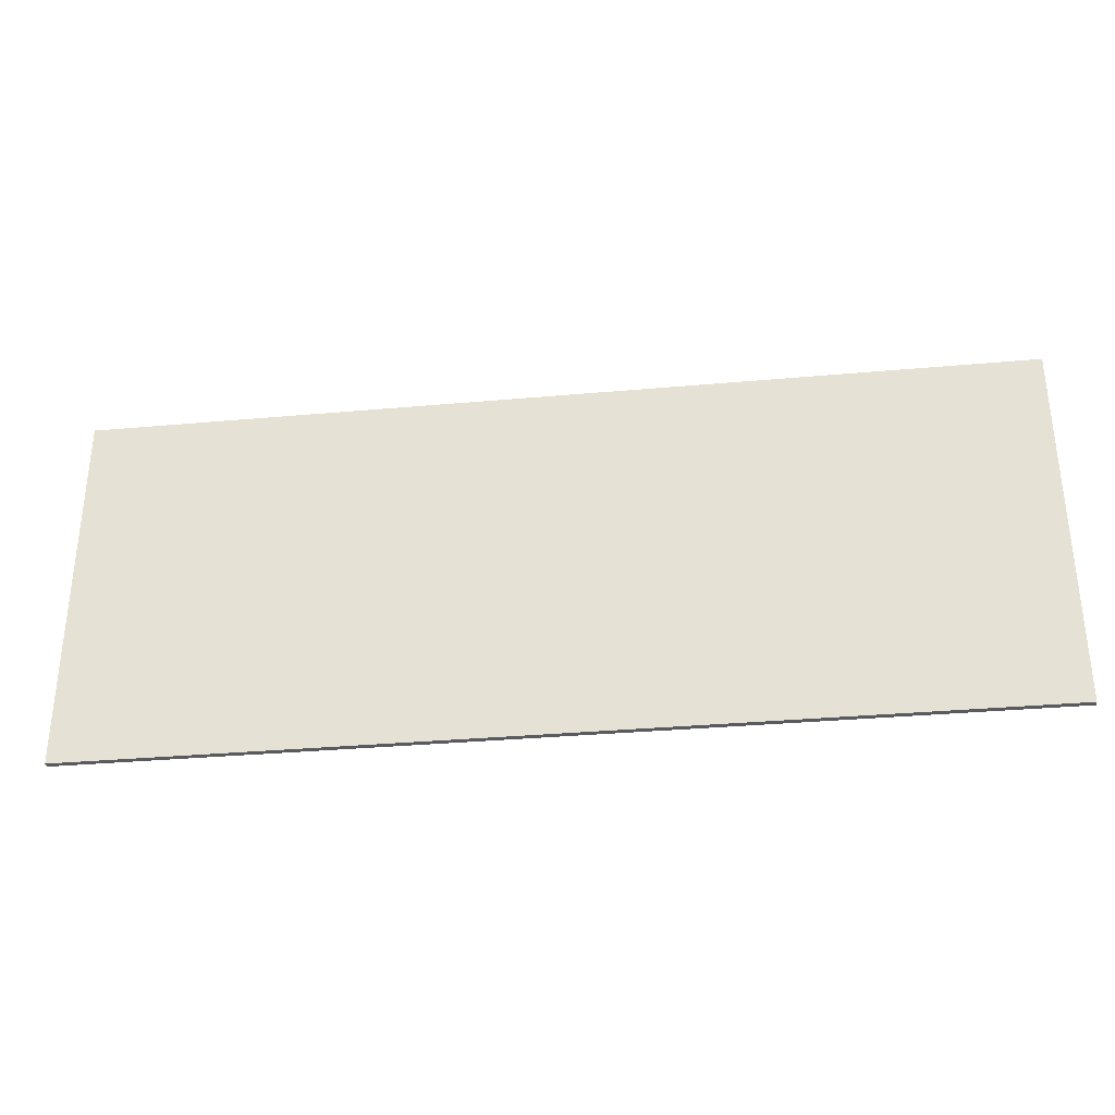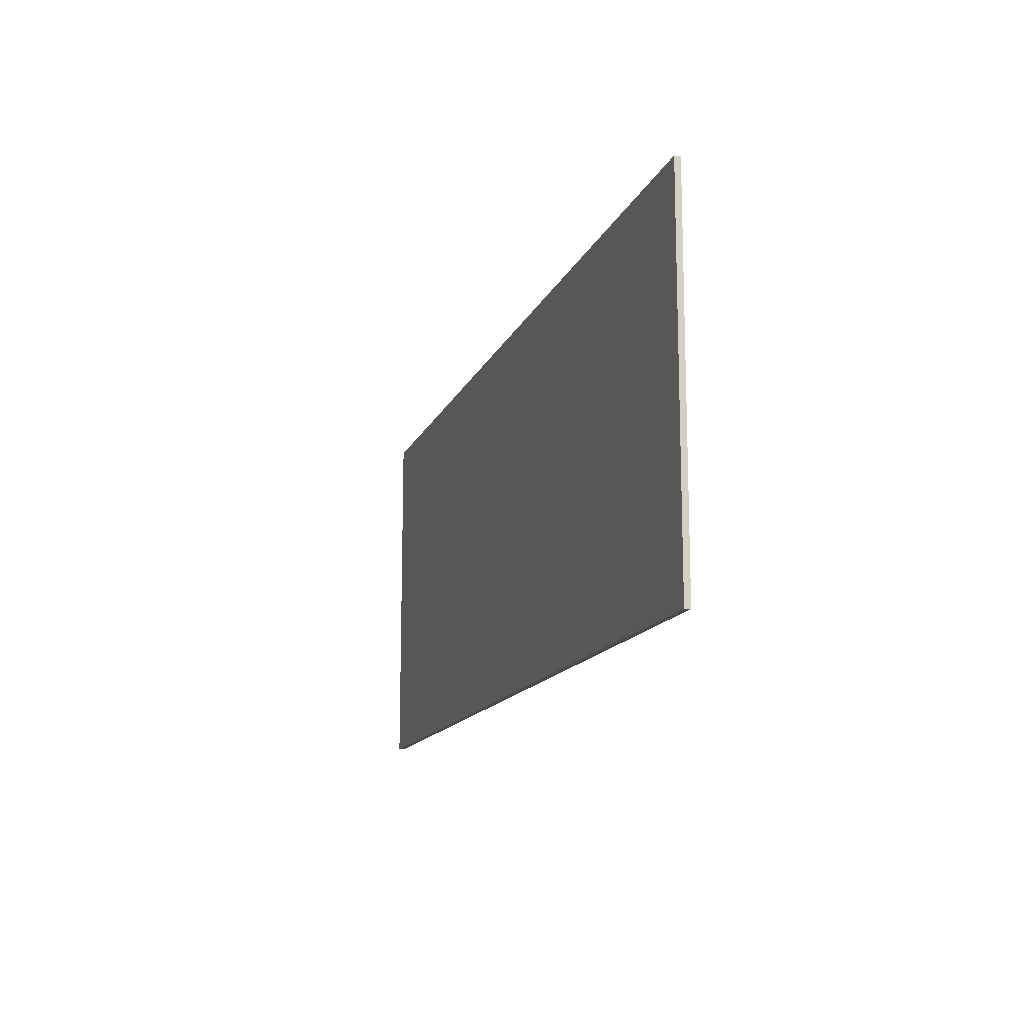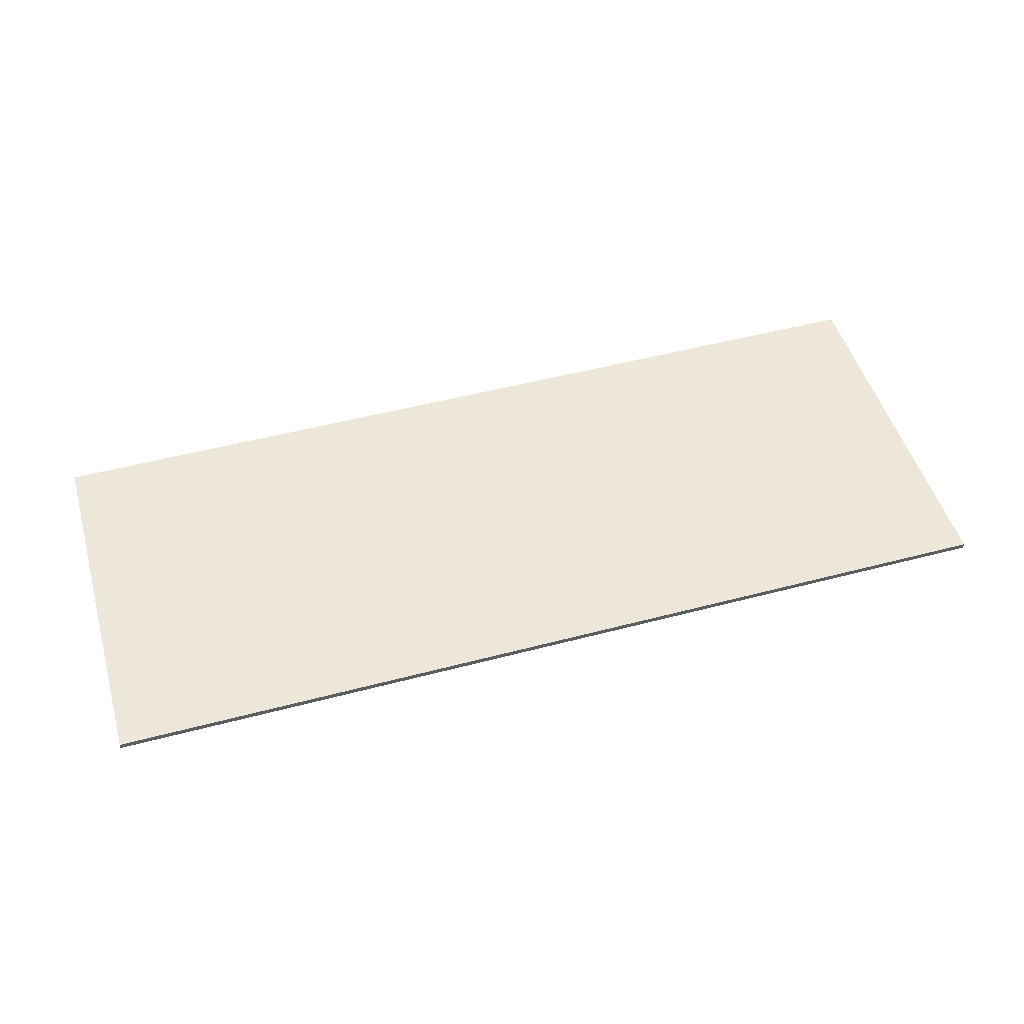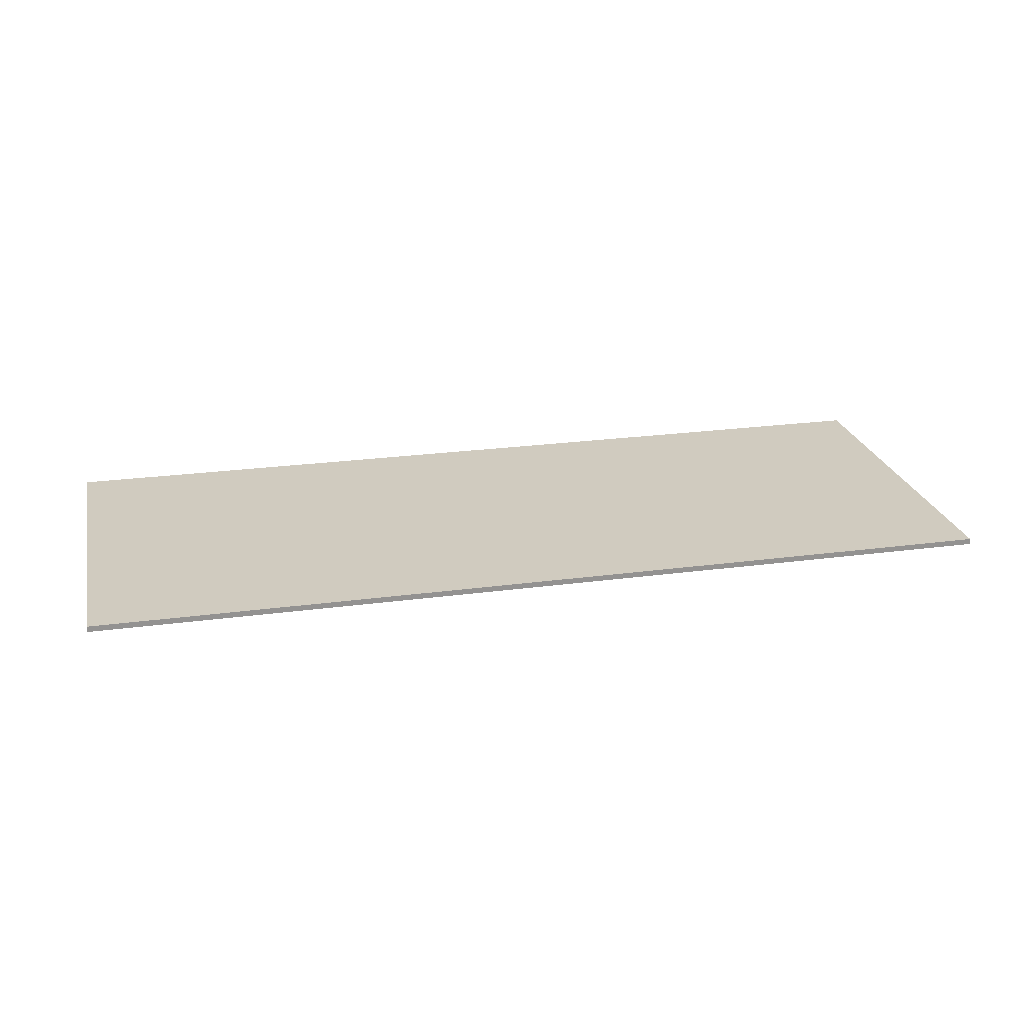
<metadata>
{"format":"obj","ext":"obj","renderer":"f3d","projection":"perspective","resolution":1024,"background":"white","views":[{"elev":-32.9,"azim":7.1,"up":"+Z"},{"elev":-13.9,"azim":-106.7,"up":"+Z"},{"elev":50.0,"azim":163.8,"up":"+Y"},{"elev":23.7,"azim":-12.7,"up":"+Y"}]}
</metadata>
<code>
v 1 0 -0.4
v 1 0 0.4
v -1 0 0.4
v -1 0 -0.4
v -1 -0.0125 -0.4
v 1 -0.0125 -0.4
v 1 0 -0.4
v -1 0 -0.4
v -1 -0.0125 0.4
v -1 -0.0125 -0.4
v -1 0 -0.4
v -1 0 0.4
v 1 -0.0125 0.4
v -1 -0.0125 0.4
v -1 0 0.4
v 1 0 0.4
v 1 -0.0125 -0.4
v 1 -0.0125 0.4
v 1 0 0.4
v 1 0 -0.4
v -0.6394 -0.0125 -0.225
v -0.5716 -0.0125 -0.225
v -0.6168 -0.0125 -0.118
v -0.5781 -0.0125 -0.01798
v -0.6168 -0.0125 -0.118
v -0.5491 -0.0125 -0.1152
v -0.7023 -0.0125 0.226
v -0.7023 -0.0125 0.1654
v -0.45 -0.0125 0.1654
v -0.6168 -0.0125 -0.118
v -0.5716 -0.0125 -0.225
v -0.5491 -0.0125 -0.1152
v -0.5108 -0.0125 -0.01279
v -0.5227 -0.0125 0.07608
v -0.5781 -0.0125 -0.01798
v -0.5227 -0.0125 0.07608
v -0.5108 -0.0125 -0.01279
v -0.4565 -0.0125 0.08247
v -0.5108 -0.0125 -0.01279
v -0.5781 -0.0125 -0.01798
v -0.5491 -0.0125 -0.1152
v -0.4565 -0.0125 0.08247
v -0.45 -0.0125 0.1654
v -0.5227 -0.0125 0.07608
v -0.45 -0.0125 0.1654
v -0.4565 -0.0125 0.08247
v -0.3861 -0.0125 0.1709
v -0.3861 -0.0125 0.1709
v -0.3861 -0.0125 0.226
v -0.45 -0.0125 0.1654
v -0.45 -0.0125 0.1654
v -0.3861 -0.0125 0.226
v -0.7023 -0.0125 0.226
v -0.2749 -0.0125 -0.225
v -0.2072 -0.0125 -0.225
v -0.2523 -0.0125 -0.118
v -0.2137 -0.0125 -0.01798
v -0.2523 -0.0125 -0.118
v -0.1847 -0.0125 -0.1152
v -0.3378 -0.0125 0.226
v -0.3378 -0.0125 0.1654
v -0.08559 -0.0125 0.1654
v -0.2523 -0.0125 -0.118
v -0.2072 -0.0125 -0.225
v -0.1847 -0.0125 -0.1152
v -0.1464 -0.0125 -0.01279
v -0.1583 -0.0125 0.07608
v -0.2137 -0.0125 -0.01798
v -0.1583 -0.0125 0.07608
v -0.1464 -0.0125 -0.01279
v -0.09211 -0.0125 0.08247
v -0.1464 -0.0125 -0.01279
v -0.2137 -0.0125 -0.01798
v -0.1847 -0.0125 -0.1152
v -0.09211 -0.0125 0.08247
v -0.08559 -0.0125 0.1654
v -0.1583 -0.0125 0.07608
v -0.08559 -0.0125 0.1654
v -0.09211 -0.0125 0.08247
v -0.02173 -0.0125 0.1709
v -0.02173 -0.0125 0.1709
v -0.02173 -0.0125 0.226
v -0.08559 -0.0125 0.1654
v -0.08559 -0.0125 0.1654
v -0.02173 -0.0125 0.226
v -0.3378 -0.0125 0.226
v 0.06258 -0.0125 0.1501
v 0.06258 -0.0125 0.1031
v 0.1137 -0.0125 0.1559
v 0.1699 -0.0125 0.1031
v 0.1504 -0.0125 0.1722
v 0.1137 -0.0125 0.1559
v 0.1137 -0.0125 0.1559
v 0.06258 -0.0125 0.1031
v 0.1699 -0.0125 0.1031
v 0.1699 -0.0125 -0.225
v 0.2305 -0.0125 -0.225
v 0.1699 -0.0125 0.1031
v 0.2305 -0.0125 0.2393
v 0.1851 -0.0125 0.2393
v 0.1504 -0.0125 0.1722
v 0.2305 -0.0125 0.2393
v 0.1699 -0.0125 0.1031
v 0.2305 -0.0125 -0.225
v 0.2305 -0.0125 0.2393
v 0.1504 -0.0125 0.1722
v 0.1699 -0.0125 0.1031
v 0.4435 -0.0125 -0.1047
v 0.3971 -0.0125 -0.1593
v 0.4735 -0.0125 -0.161
v 0.4435 -0.0125 -0.1047
v 0.3823 -0.0125 -0.1047
v 0.3971 -0.0125 -0.1593
v 0.3971 -0.0125 -0.1593
v 0.4304 -0.0125 -0.2018
v 0.4735 -0.0125 -0.161
v 0.4787 -0.0125 -0.2292
v 0.5385 -0.0125 -0.2383
v 0.5356 -0.0125 -0.1812
v 0.5356 -0.0125 -0.1812
v 0.4735 -0.0125 -0.161
v 0.4787 -0.0125 -0.2292
v 0.4787 -0.0125 -0.2292
v 0.4735 -0.0125 -0.161
v 0.4304 -0.0125 -0.2018
v 0.3956 -0.0125 -0.01847
v 0.4487 -0.0125 -0.01847
v 0.4575 -0.0125 0.04734
v 0.4322 -0.0125 0.226
v 0.4575 -0.0125 0.04734
v 0.476 -0.0125 0.1715
v 0.4575 -0.0125 0.04734
v 0.4322 -0.0125 0.226
v 0.3956 -0.0125 -0.01847
v 0.4487 -0.0125 -0.01847
v 0.4875 -0.0125 0.01329
v 0.4575 -0.0125 0.04734
v 0.4875 -0.0125 0.01329
v 0.5363 -0.0125 0.024
v 0.4972 -0.0125 0.06955
v 0.4972 -0.0125 0.06955
v 0.5363 -0.0125 0.024
v 0.5463 -0.0125 0.07718
v 0.4972 -0.0125 0.06955
v 0.4575 -0.0125 0.04734
v 0.4875 -0.0125 0.01329
v 0.4322 -0.0125 0.226
v 0.476 -0.0125 0.1715
v 0.6779 -0.0125 0.226
v 0.5356 -0.0125 -0.1812
v 0.5385 -0.0125 -0.2383
v 0.5775 -0.0125 -0.1742
v 0.5775 -0.0125 -0.1742
v 0.6051 -0.0125 -0.2271
v 0.6103 -0.0125 -0.153
v 0.6051 -0.0125 -0.2271
v 0.5775 -0.0125 -0.1742
v 0.5385 -0.0125 -0.2383
v 0.6575 -0.0125 -0.1934
v 0.6316 -0.0125 -0.1204
v 0.6103 -0.0125 -0.153
v 0.6103 -0.0125 -0.153
v 0.6051 -0.0125 -0.2271
v 0.6575 -0.0125 -0.1934
v 0.6916 -0.0125 -0.1415
v 0.6387 -0.0125 -0.07877
v 0.6316 -0.0125 -0.1204
v 0.6387 -0.0125 -0.07877
v 0.7029 -0.0125 -0.07554
v 0.6318 -0.0125 -0.03634
v 0.7029 -0.0125 -0.07554
v 0.6387 -0.0125 -0.07877
v 0.6916 -0.0125 -0.1415
v 0.6916 -0.0125 -0.1415
v 0.6316 -0.0125 -0.1204
v 0.6575 -0.0125 -0.1934
v 0.5787 -0.0125 0.01707
v 0.6111 -0.0125 -0.003722
v 0.6103 -0.0125 0.06672
v 0.6103 -0.0125 0.06672
v 0.5463 -0.0125 0.07718
v 0.5787 -0.0125 0.01707
v 0.6111 -0.0125 -0.003722
v 0.6601 -0.0125 0.03535
v 0.6103 -0.0125 0.06672
v 0.5463 -0.0125 0.07718
v 0.5363 -0.0125 0.024
v 0.5787 -0.0125 0.01707
v 0.6318 -0.0125 -0.03634
v 0.6922 -0.0125 -0.01329
v 0.6601 -0.0125 0.03535
v 0.6922 -0.0125 -0.01329
v 0.6318 -0.0125 -0.03634
v 0.7029 -0.0125 -0.07554
v 0.476 -0.0125 0.1715
v 0.6779 -0.0125 0.1715
v 0.6779 -0.0125 0.226
v 0.6111 -0.0125 -0.003722
v 0.6318 -0.0125 -0.03634
v 0.6601 -0.0125 0.03535
v -0.83 -0.0125 -0.391
v -0.6394 -0.0125 -0.225
v -0.6168 -0.0125 -0.118
v -0.6394 -0.0125 -0.225
v -0.83 -0.0125 -0.391
v -0.5716 -0.0125 -0.225
v -0.83 -0.0125 -0.391
v -0.2749 -0.0125 -0.225
v -0.5716 -0.0125 -0.225
v -0.7023 -0.0125 0.1654
v -0.83 -0.0125 -0.391
v -0.6168 -0.0125 -0.118
v -0.2523 -0.0125 -0.118
v -0.4565 -0.0125 0.08247
v -0.5108 -0.0125 -0.01279
v -0.2523 -0.0125 -0.118
v -0.5108 -0.0125 -0.01279
v -0.5491 -0.0125 -0.1152
v -0.7023 -0.0125 0.1654
v -0.6168 -0.0125 -0.118
v -0.5781 -0.0125 -0.01798
v -0.5491 -0.0125 -0.1152
v -0.5716 -0.0125 -0.225
v -0.2749 -0.0125 -0.225
v -0.7023 -0.0125 0.1654
v -0.5781 -0.0125 -0.01798
v -0.5227 -0.0125 0.07608
v -0.2072 -0.0125 -0.225
v -0.2749 -0.0125 -0.225
v -0.83 -0.0125 -0.391
v 0.06258 -0.0125 0.1031
v -0.1464 -0.0125 -0.01279
v 0.1699 -0.0125 -0.225
v 0.83 -0.0125 -0.391
v 0.2305 -0.0125 -0.225
v 0.1699 -0.0125 -0.225
v -0.2072 -0.0125 -0.225
v -0.83 -0.0125 -0.391
v 0.1699 -0.0125 -0.225
v -0.2072 -0.0125 -0.225
v 0.1699 -0.0125 -0.225
v -0.1847 -0.0125 -0.1152
v -0.2523 -0.0125 -0.118
v -0.2137 -0.0125 -0.01798
v -0.4565 -0.0125 0.08247
v -0.1464 -0.0125 -0.01279
v -0.1847 -0.0125 -0.1152
v 0.1699 -0.0125 -0.225
v -0.4565 -0.0125 0.08247
v -0.2137 -0.0125 -0.01798
v -0.3378 -0.0125 0.1654
v -0.2749 -0.0125 -0.225
v -0.2523 -0.0125 -0.118
v -0.5491 -0.0125 -0.1152
v 0.1699 -0.0125 -0.225
v -0.83 -0.0125 -0.391
v 0.83 -0.0125 -0.391
v -0.3378 -0.0125 0.1654
v -0.2137 -0.0125 -0.01798
v -0.1583 -0.0125 0.07608
v -0.7023 -0.0125 0.1654
v -0.5227 -0.0125 0.07608
v -0.45 -0.0125 0.1654
v -0.3861 -0.0125 0.1709
v -0.4565 -0.0125 0.08247
v -0.3378 -0.0125 0.1654
v -0.83 -0.0125 0.273
v -0.7023 -0.0125 0.226
v -0.3861 -0.0125 0.226
v -0.7023 -0.0125 0.226
v -0.83 -0.0125 0.273
v -0.7023 -0.0125 0.1654
v -0.3861 -0.0125 0.1709
v -0.3378 -0.0125 0.226
v -0.3861 -0.0125 0.226
v -0.3378 -0.0125 0.226
v -0.3861 -0.0125 0.1709
v -0.3378 -0.0125 0.1654
v -0.3861 -0.0125 0.226
v -0.3378 -0.0125 0.226
v -0.83 -0.0125 0.273
v -0.83 -0.0125 0.273
v -0.3378 -0.0125 0.226
v 0.1851 -0.0125 0.2393
v -0.1583 -0.0125 0.07608
v -0.08559 -0.0125 0.1654
v -0.3378 -0.0125 0.1654
v -0.7023 -0.0125 0.1654
v -0.83 -0.0125 0.273
v -0.83 -0.0125 -0.391
v 0.06258 -0.0125 0.1031
v 0.06258 -0.0125 0.1501
v -0.02173 -0.0125 0.1709
v -0.09211 -0.0125 0.08247
v -0.1464 -0.0125 -0.01279
v 0.06258 -0.0125 0.1031
v 0.06258 -0.0125 0.1501
v 0.1137 -0.0125 0.1559
v -0.02173 -0.0125 0.226
v 0.1137 -0.0125 0.1559
v 0.1851 -0.0125 0.2393
v -0.02173 -0.0125 0.226
v -0.02173 -0.0125 0.226
v -0.02173 -0.0125 0.1709
v 0.06258 -0.0125 0.1501
v -0.02173 -0.0125 0.226
v 0.1851 -0.0125 0.2393
v -0.3378 -0.0125 0.226
v 0.1851 -0.0125 0.2393
v 0.1137 -0.0125 0.1559
v 0.1504 -0.0125 0.1722
v -0.02173 -0.0125 0.1709
v -0.09211 -0.0125 0.08247
v 0.06258 -0.0125 0.1031
v 0.1699 -0.0125 -0.225
v 0.1699 -0.0125 0.1031
v 0.06258 -0.0125 0.1031
v -0.83 -0.0125 0.273
v 0.1851 -0.0125 0.2393
v 0.83 -0.0125 0.273
v 0.3823 -0.0125 -0.1047
v 0.3956 -0.0125 -0.01847
v 0.2305 -0.0125 -0.225
v 0.4787 -0.0125 -0.2292
v 0.4304 -0.0125 -0.2018
v 0.2305 -0.0125 -0.225
v 0.4787 -0.0125 -0.2292
v 0.83 -0.0125 -0.391
v 0.5385 -0.0125 -0.2383
v 0.2305 -0.0125 -0.225
v 0.3956 -0.0125 -0.01847
v 0.2305 -0.0125 0.2393
v 0.4735 -0.0125 -0.161
v 0.5356 -0.0125 -0.1812
v 0.4435 -0.0125 -0.1047
v 0.6387 -0.0125 -0.07877
v 0.5356 -0.0125 -0.1812
v 0.5775 -0.0125 -0.1742
v 0.5356 -0.0125 -0.1812
v 0.6387 -0.0125 -0.07877
v 0.4435 -0.0125 -0.1047
v 0.3956 -0.0125 -0.01847
v 0.3823 -0.0125 -0.1047
v 0.4435 -0.0125 -0.1047
v 0.4304 -0.0125 -0.2018
v 0.3971 -0.0125 -0.1593
v 0.2305 -0.0125 -0.225
v 0.6575 -0.0125 -0.1934
v 0.83 -0.0125 -0.391
v 0.6916 -0.0125 -0.1415
v 0.83 -0.0125 -0.391
v 0.6575 -0.0125 -0.1934
v 0.6051 -0.0125 -0.2271
v 0.6051 -0.0125 -0.2271
v 0.5385 -0.0125 -0.2383
v 0.83 -0.0125 -0.391
v 0.5775 -0.0125 -0.1742
v 0.6316 -0.0125 -0.1204
v 0.6387 -0.0125 -0.07877
v 0.4435 -0.0125 -0.1047
v 0.6387 -0.0125 -0.07877
v 0.5363 -0.0125 0.024
v 0.7029 -0.0125 -0.07554
v 0.6916 -0.0125 -0.1415
v 0.83 -0.0125 -0.391
v 0.83 -0.0125 -0.391
v 0.83 -0.0125 0.273
v 0.7029 -0.0125 -0.07554
v 0.5775 -0.0125 -0.1742
v 0.6103 -0.0125 -0.153
v 0.6316 -0.0125 -0.1204
v 0.4787 -0.0125 -0.2292
v 0.2305 -0.0125 -0.225
v 0.83 -0.0125 -0.391
v 0.6318 -0.0125 -0.03634
v 0.5363 -0.0125 0.024
v 0.6387 -0.0125 -0.07877
v 0.4487 -0.0125 -0.01847
v 0.3956 -0.0125 -0.01847
v 0.4435 -0.0125 -0.1047
v 0.4875 -0.0125 0.01329
v 0.4487 -0.0125 -0.01847
v 0.4435 -0.0125 -0.1047
v 0.5363 -0.0125 0.024
v 0.4875 -0.0125 0.01329
v 0.4435 -0.0125 -0.1047
v 0.2305 -0.0125 0.2393
v 0.4322 -0.0125 0.226
v 0.83 -0.0125 0.273
v 0.2305 -0.0125 0.2393
v 0.3956 -0.0125 -0.01847
v 0.4322 -0.0125 0.226
v 0.4575 -0.0125 0.04734
v 0.4972 -0.0125 0.06955
v 0.476 -0.0125 0.1715
v 0.5463 -0.0125 0.07718
v 0.476 -0.0125 0.1715
v 0.4972 -0.0125 0.06955
v 0.5787 -0.0125 0.01707
v 0.5363 -0.0125 0.024
v 0.6318 -0.0125 -0.03634
v 0.6601 -0.0125 0.03535
v 0.6922 -0.0125 -0.01329
v 0.6779 -0.0125 0.1715
v 0.6111 -0.0125 -0.003722
v 0.5787 -0.0125 0.01707
v 0.6318 -0.0125 -0.03634
v 0.5463 -0.0125 0.07718
v 0.6103 -0.0125 0.06672
v 0.6779 -0.0125 0.1715
v 0.6779 -0.0125 0.1715
v 0.83 -0.0125 0.273
v 0.6779 -0.0125 0.226
v 0.6779 -0.0125 0.1715
v 0.6103 -0.0125 0.06672
v 0.6601 -0.0125 0.03535
v 0.6779 -0.0125 0.226
v 0.83 -0.0125 0.273
v 0.4322 -0.0125 0.226
v 0.6922 -0.0125 -0.01329
v 0.83 -0.0125 0.273
v 0.6779 -0.0125 0.1715
v 0.6779 -0.0125 0.1715
v 0.476 -0.0125 0.1715
v 0.5463 -0.0125 0.07718
v 0.6922 -0.0125 -0.01329
v 0.7029 -0.0125 -0.07554
v 0.83 -0.0125 0.273
v 0.2305 -0.0125 0.2393
v 0.83 -0.0125 0.273
v 0.1851 -0.0125 0.2393
v 0.3823 -0.0125 -0.1047
v 0.2305 -0.0125 -0.225
v 0.3971 -0.0125 -0.1593
v -1 -0.0125 0.4
v -0.83 -0.0125 0.273
v 0.83 -0.0125 0.273
v 1 -0.0125 0.4
v -0.83 -0.0125 0.273
v -1 -0.0125 0.4
v -1 -0.0125 -0.4
v -0.83 -0.0125 -0.391
v -0.83 -0.0125 -0.391
v -1 -0.0125 -0.4
v 1 -0.0125 -0.4
v 0.83 -0.0125 -0.391
v 1 -0.0125 0.4
v 0.83 -0.0125 0.273
v 0.83 -0.0125 -0.391
v 1 -0.0125 -0.4
g mesh583153
f 1 3 2
f 3 1 4
f 5 7 6
f 7 5 8
f 9 11 10
f 11 9 12
f 13 15 14
f 15 13 16
f 17 19 18
f 19 17 20
g mesh583155
f 21 22 23
f 24 25 26
f 27 28 29
f 30 31 32
f 33 34 35
f 36 37 38
f 39 40 41
f 42 43 44
f 45 46 47
f 48 49 50
f 51 52 53
f 54 55 56
f 57 58 59
f 60 61 62
f 63 64 65
f 66 67 68
f 69 70 71
f 72 73 74
f 75 76 77
f 78 79 80
f 81 82 83
f 84 85 86
f 87 88 89
f 90 91 92
f 93 94 95
f 96 97 98
f 99 100 101
f 102 103 104
f 105 106 107
f 108 109 110
f 111 112 113
f 114 115 116
f 117 118 119
f 120 121 122
f 123 124 125
f 126 127 128
f 129 130 131
f 132 133 134
f 135 136 137
f 138 139 140
f 141 142 143
f 144 145 146
f 147 148 149
f 150 151 152
f 153 154 155
f 156 157 158
f 159 160 161
f 162 163 164
f 165 166 167
f 168 169 170
f 171 172 173
f 174 175 176
f 177 178 179
f 180 181 182
f 183 184 185
f 186 187 188
f 189 190 191
f 192 193 194
f 195 196 197
f 198 199 200
f 201 202 203
f 204 205 206
f 207 208 209
f 210 211 212
f 213 214 215
f 216 217 218
f 219 220 221
f 222 223 224
f 225 226 227
f 228 229 230
f 231 232 233
f 234 235 236
f 237 238 239
f 240 241 242
f 243 244 245
f 246 247 248
f 249 250 251
f 252 253 254
f 255 256 257
f 258 259 260
f 261 262 263
f 264 265 266
f 267 268 269
f 270 271 272
f 273 274 275
f 276 277 278
f 279 280 281
f 282 283 284
f 285 286 287
f 288 289 290
f 291 292 293
f 294 295 296
f 297 298 299
f 300 301 302
f 303 304 305
f 306 307 308
f 309 310 311
f 312 313 314
f 315 316 317
f 318 319 320
f 321 322 323
f 324 325 326
f 327 328 329
f 330 331 332
f 333 334 335
f 336 337 338
f 339 340 341
f 342 343 344
f 345 346 347
f 348 349 350
f 351 352 353
f 354 355 356
f 357 358 359
f 360 361 362
f 363 364 365
f 366 367 368
f 369 370 371
f 372 373 374
f 375 376 377
f 378 379 380
f 381 382 383
f 384 385 386
f 387 388 389
f 390 391 392
f 393 394 395
f 396 397 398
f 399 400 401
f 402 403 404
f 405 406 407
f 408 409 410
f 411 412 413
f 414 415 416
f 417 418 419
f 420 421 422
f 423 424 425
f 426 427 428
f 429 430 431
f 432 433 434
f 435 436 437
f 437 438 435
f 439 440 441
f 441 442 439
f 443 444 445
f 445 446 443
f 447 448 449
f 449 450 447

</code>
